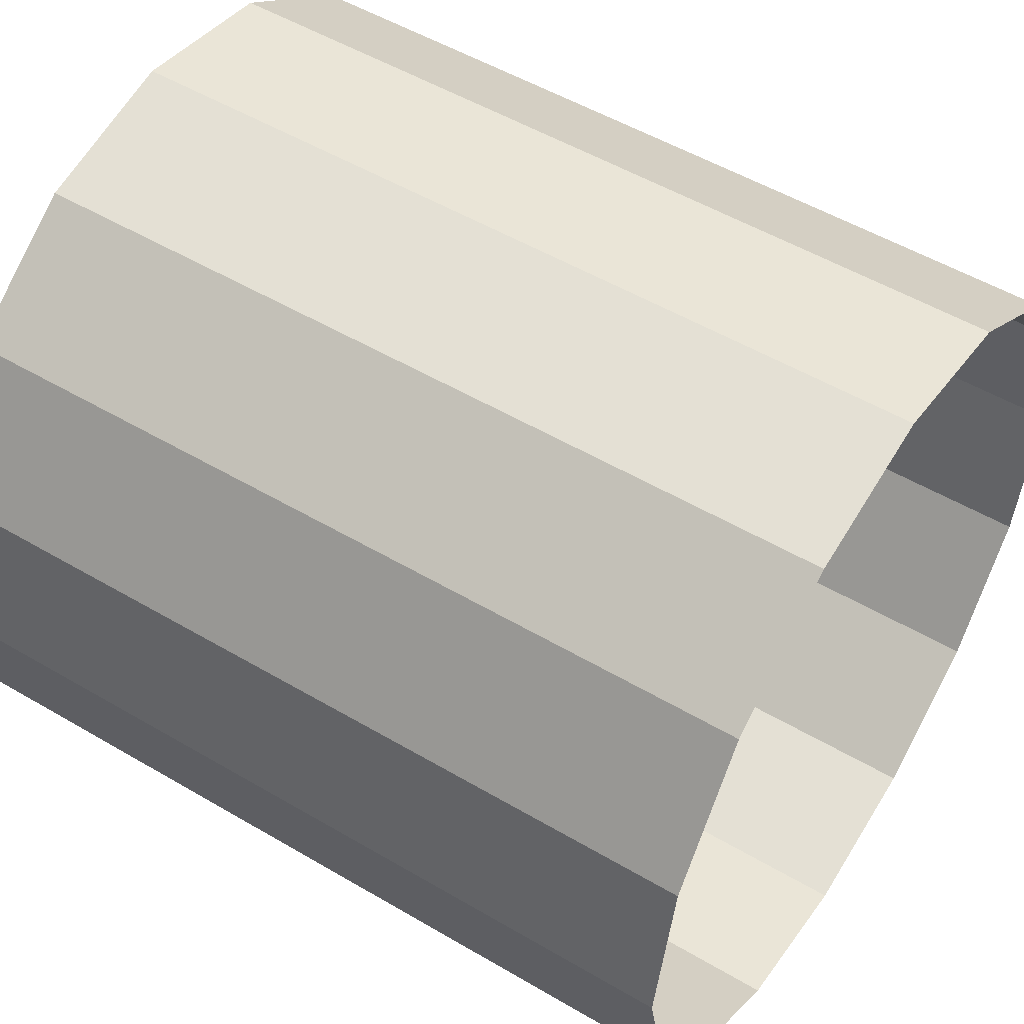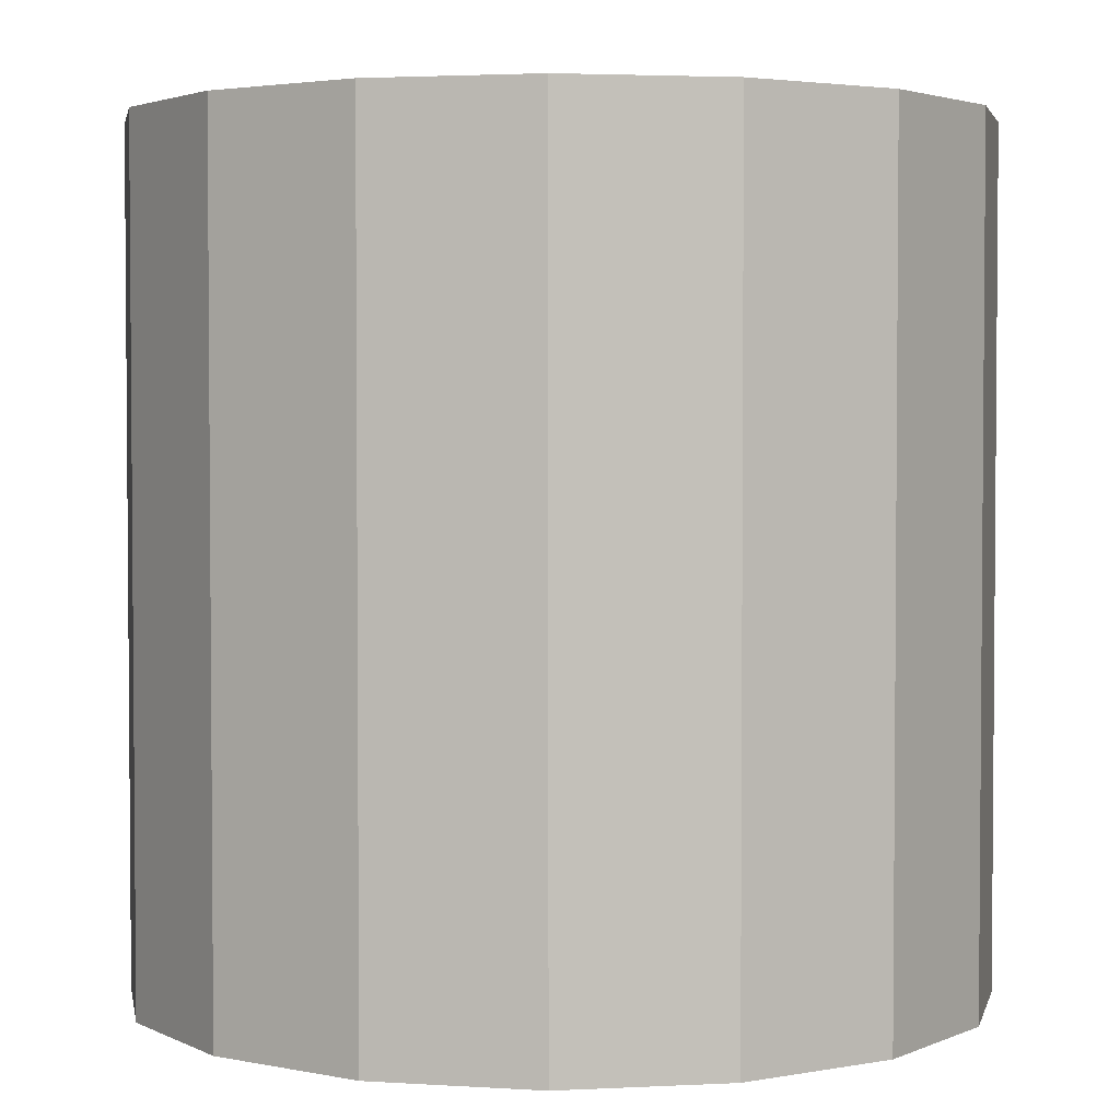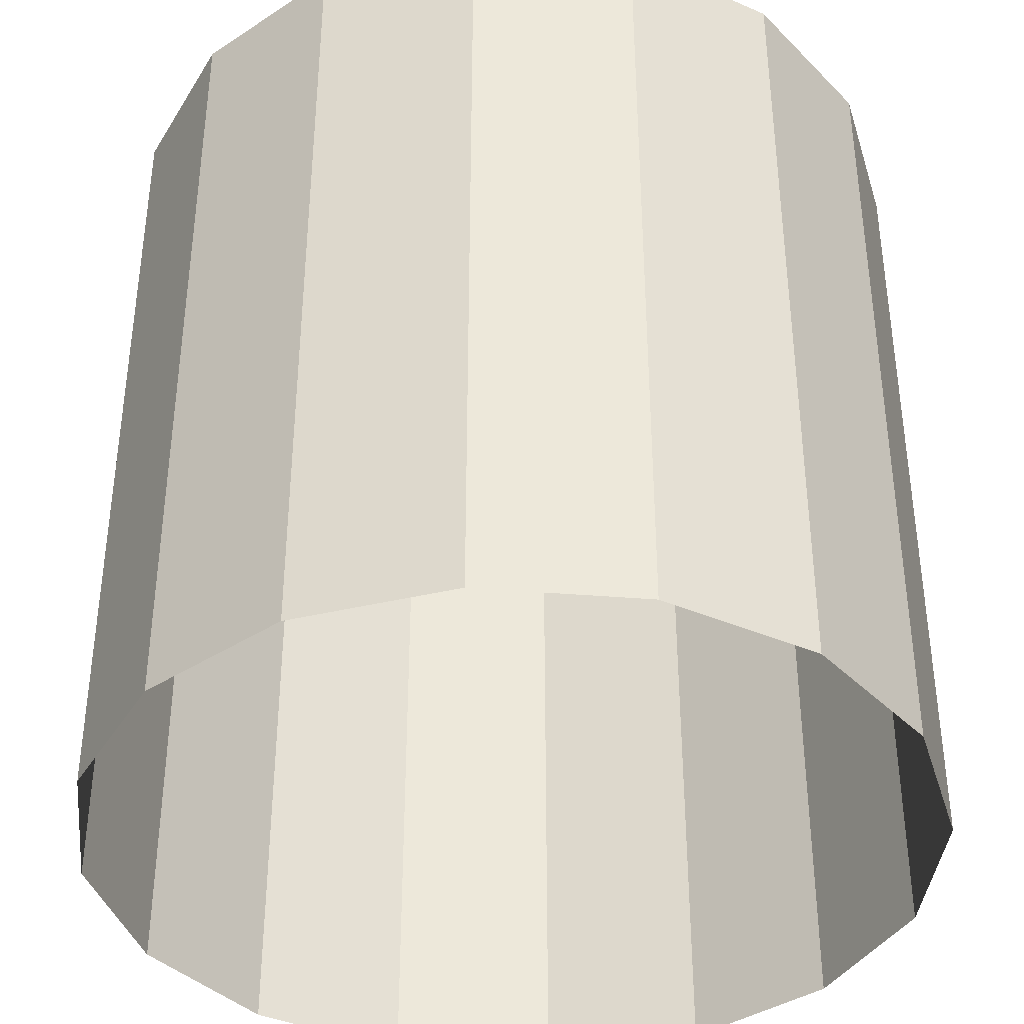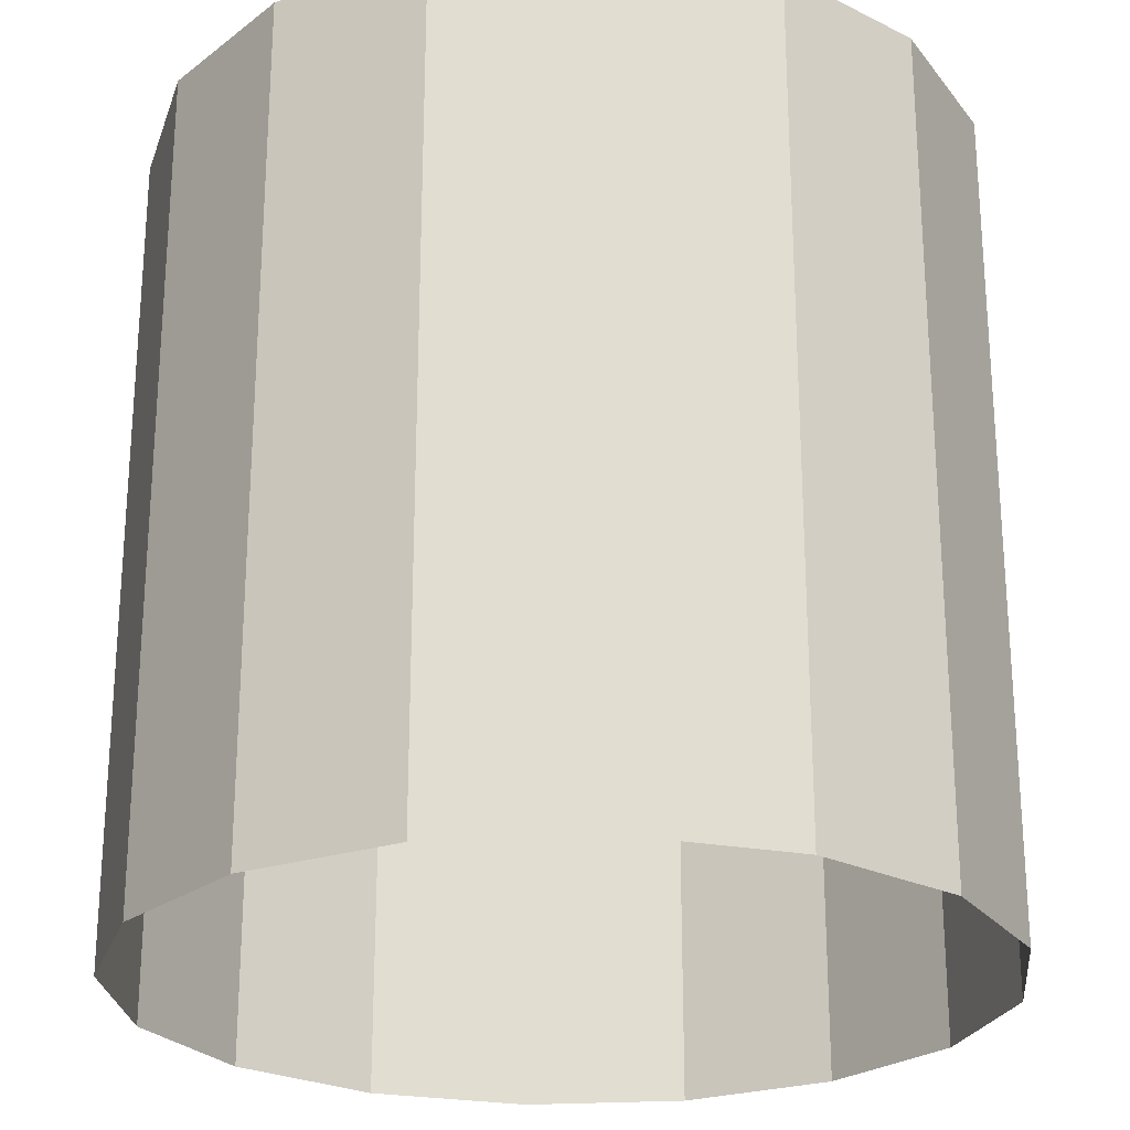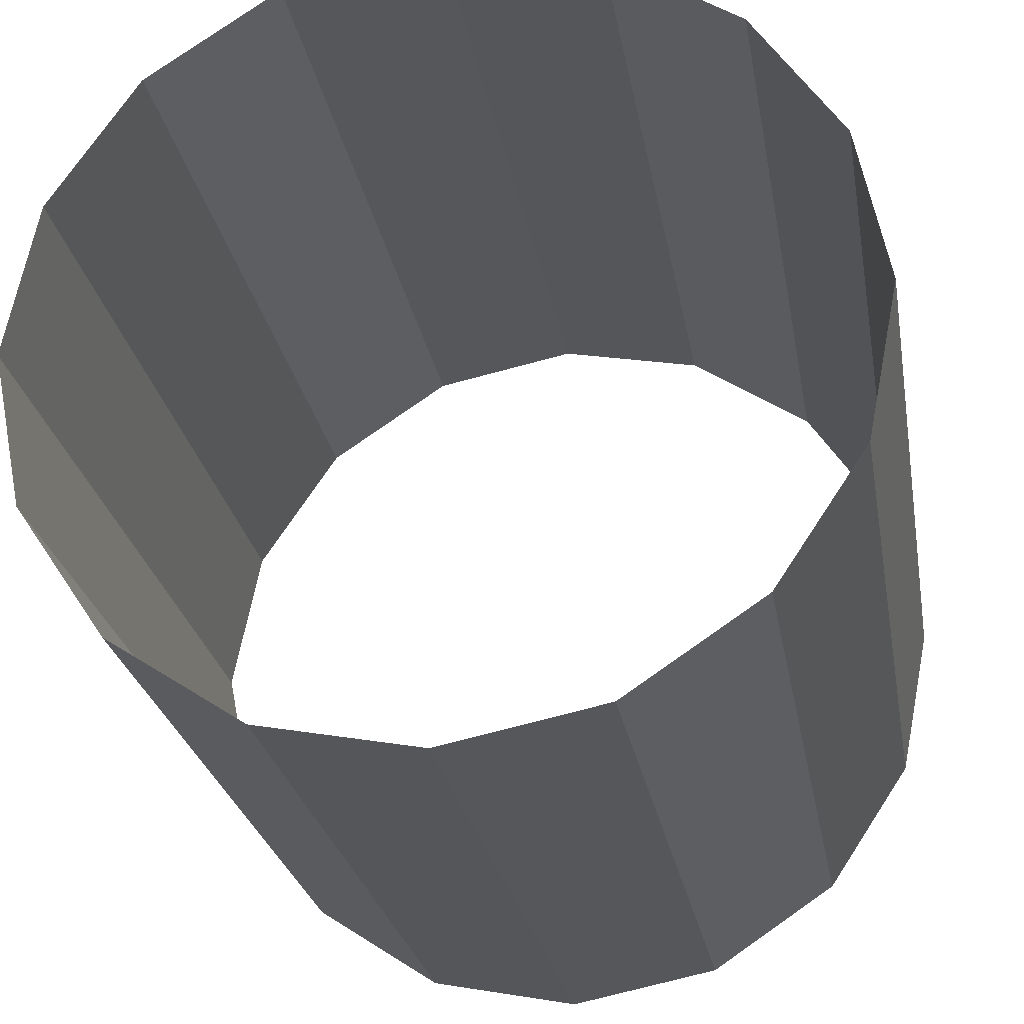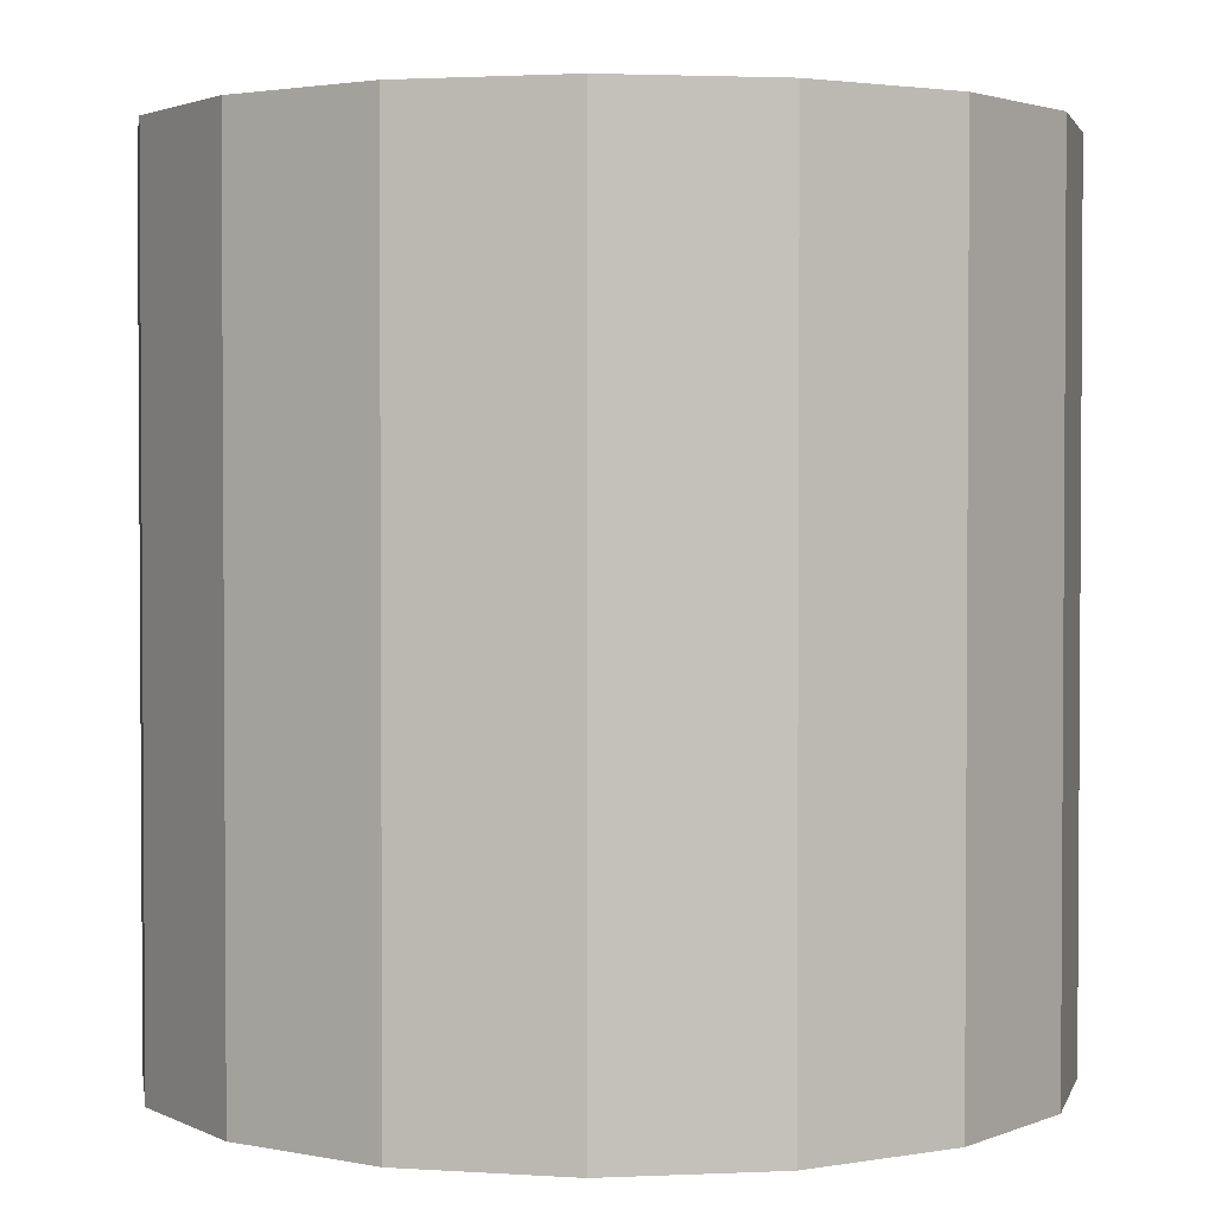
<metadata>
{"format":"obj","ext":"obj","renderer":"f3d","projection":"perspective","resolution":1024,"background":"white","views":[{"elev":52.4,"azim":-57.6,"up":"+Z"},{"elev":3.0,"azim":-66.2,"up":"+Y"},{"elev":-39.0,"azim":27.9,"up":"+Y"},{"elev":-24.6,"azim":174.5,"up":"+Y"},{"elev":-25.5,"azim":9.7,"up":"+Z"},{"elev":2.3,"azim":114.6,"up":"+Y"}]}
</metadata>
<code>
o Cylinder
v 0 -1 -1
v 0 1 -1
v 0.3827 -1 -0.9239
v 0.3827 1 -0.9239
v 0.7071 -1 -0.7071
v 0.7071 1 -0.7071
v 0.9239 -1 -0.3827
v 0.9239 1 -0.3827
v 1 -1 0
v 1 1 0
v 0.9239 -1 0.3827
v 0.9239 1 0.3827
v 0.7071 -1 0.7071
v 0.7071 1 0.7071
v 0.3827 -1 0.9239
v 0.3827 1 0.9239
v 0 -1 1
v 0 1 1
v -0.3827 -1 0.9239
v -0.3827 1 0.9239
v -0.7071 -1 0.7071
v -0.7071 1 0.7071
v -0.9239 -1 0.3827
v -0.9239 1 0.3827
v -1 -1 0
v -1 1 0
v -0.9239 -1 -0.3827
v -0.9239 1 -0.3827
v -0.7071 -1 -0.7071
v -0.7071 1 -0.7071
v -0.3827 -1 -0.9239
v -0.3827 1 -0.9239
v 0 -0.621 -1
v 0 0.07588 -1
v 0 0.6853 -1
v 0.3827 0.5759 -0.9239
v 0.3827 0.07588 -0.9239
v 0.3827 -0.621 -0.9239
v 0.7071 0.4884 -0.7071
v 0.7071 0.07588 -0.7071
v 0.7071 -0.621 -0.7071
v 0.9239 0.4227 -0.3827
v 0.9239 0.04853 -0.3827
v 0.9239 -0.621 -0.3827
v 1 0.4227 0
v 1 0.04853 0
v 1 -0.621 0
v 0.9239 0.4227 0.3827
v 0.9239 -0.01163 0.3827
v 0.9239 -0.5116 0.3827
v 0.7071 0.4884 0.7071
v 0.7071 -0.01163 0.7071
v 0.7071 -0.5116 0.7071
v 0.3827 0.4884 0.9239
v 0.3827 0.054 0.9239
v 0.3827 -0.4132 0.9239
v 0 0.4884 1
v 0 0.08682 1
v 0 -0.3093 1
v -0.3827 0.4884 0.9239
v -0.3827 0.054 0.9239
v -0.3827 -0.4132 0.9239
v -0.7071 0.4884 0.7071
v -0.7071 -0.01163 0.7071
v -0.7071 -0.5116 0.7071
v -0.9239 0.4227 0.3827
v -0.9239 -0.01163 0.3827
v -0.9239 -0.5116 0.3827
v -1 0.4227 0
v -1 0.04853 0
v -1 -0.621 0
v -0.9239 0.4227 -0.3827
v -0.9239 0.04853 -0.3827
v -0.9239 -0.621 -0.3827
v -0.7071 0.4884 -0.7071
v -0.7071 0.07588 -0.7071
v -0.7071 -0.621 -0.7071
v -0.3827 0.5759 -0.9239
v -0.3827 0.07588 -0.9239
v -0.3827 -0.621 -0.9239
f 35 2 4 36
f 36 4 6 39
f 39 6 8 42
f 42 8 10 45
f 45 10 12 48
f 48 12 14 51
f 51 14 16 54
f 54 16 18 57
f 57 18 20 60
f 60 20 22 63
f 63 22 24 66
f 66 24 26 69
f 69 26 28 72
f 72 28 30 75
f 75 30 32 78
f 78 32 2 35
f 31 80 33 1
f 80 79 34 33
f 79 78 35 34
f 29 77 80 31
f 77 76 79 80
f 76 75 78 79
f 27 74 77 29
f 74 73 76 77
f 73 72 75 76
f 25 71 74 27
f 71 70 73 74
f 70 69 72 73
f 23 68 71 25
f 68 67 70 71
f 67 66 69 70
f 21 65 68 23
f 65 64 67 68
f 64 63 66 67
f 19 62 65 21
f 62 61 64 65
f 61 60 63 64
f 17 59 62 19
f 59 58 61 62
f 58 57 60 61
f 15 56 59 17
f 56 55 58 59
f 55 54 57 58
f 13 53 56 15
f 53 52 55 56
f 52 51 54 55
f 11 50 53 13
f 50 49 52 53
f 49 48 51 52
f 9 47 50 11
f 47 46 49 50
f 46 45 48 49
f 7 44 47 9
f 44 43 46 47
f 43 42 45 46
f 5 41 44 7
f 41 40 43 44
f 40 39 42 43
f 3 38 41 5
f 38 37 40 41
f 37 36 39 40
f 1 33 38 3
f 33 34 37 38
f 34 35 36 37

</code>
